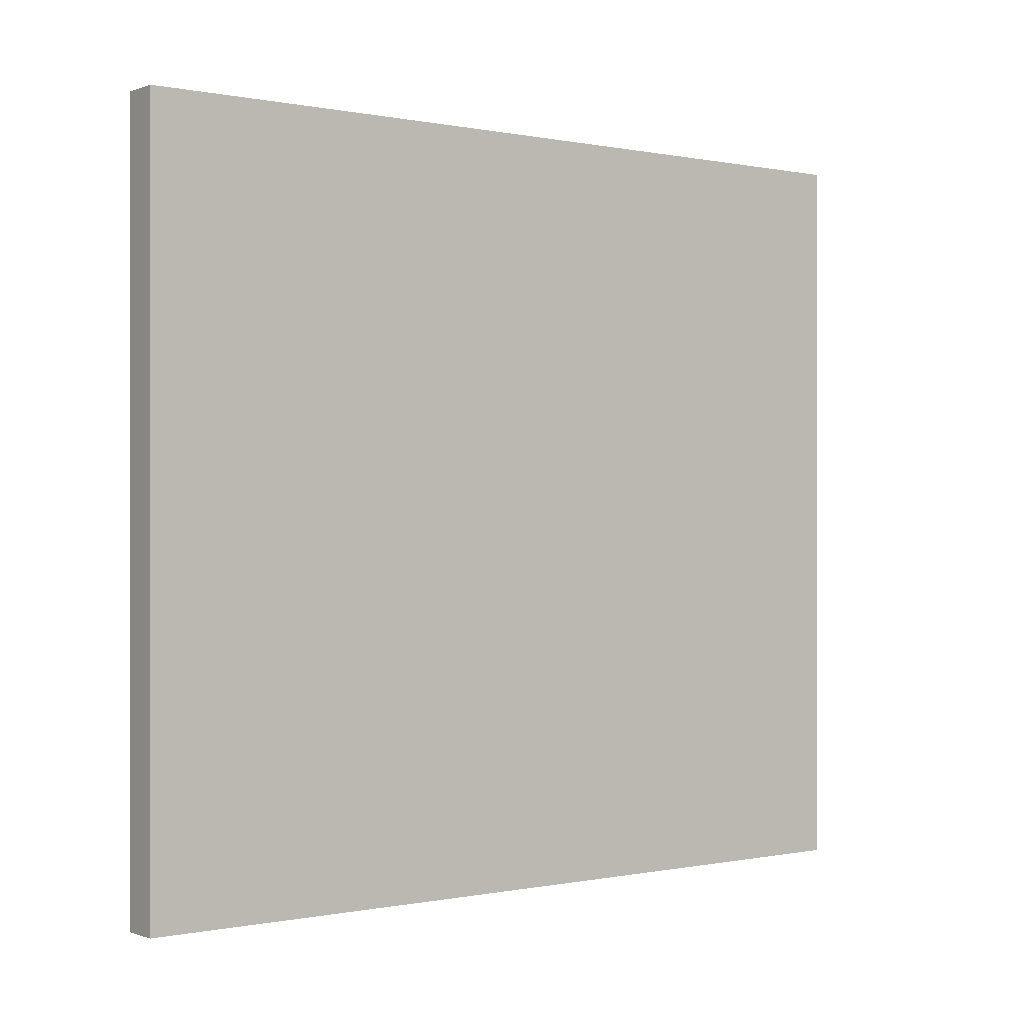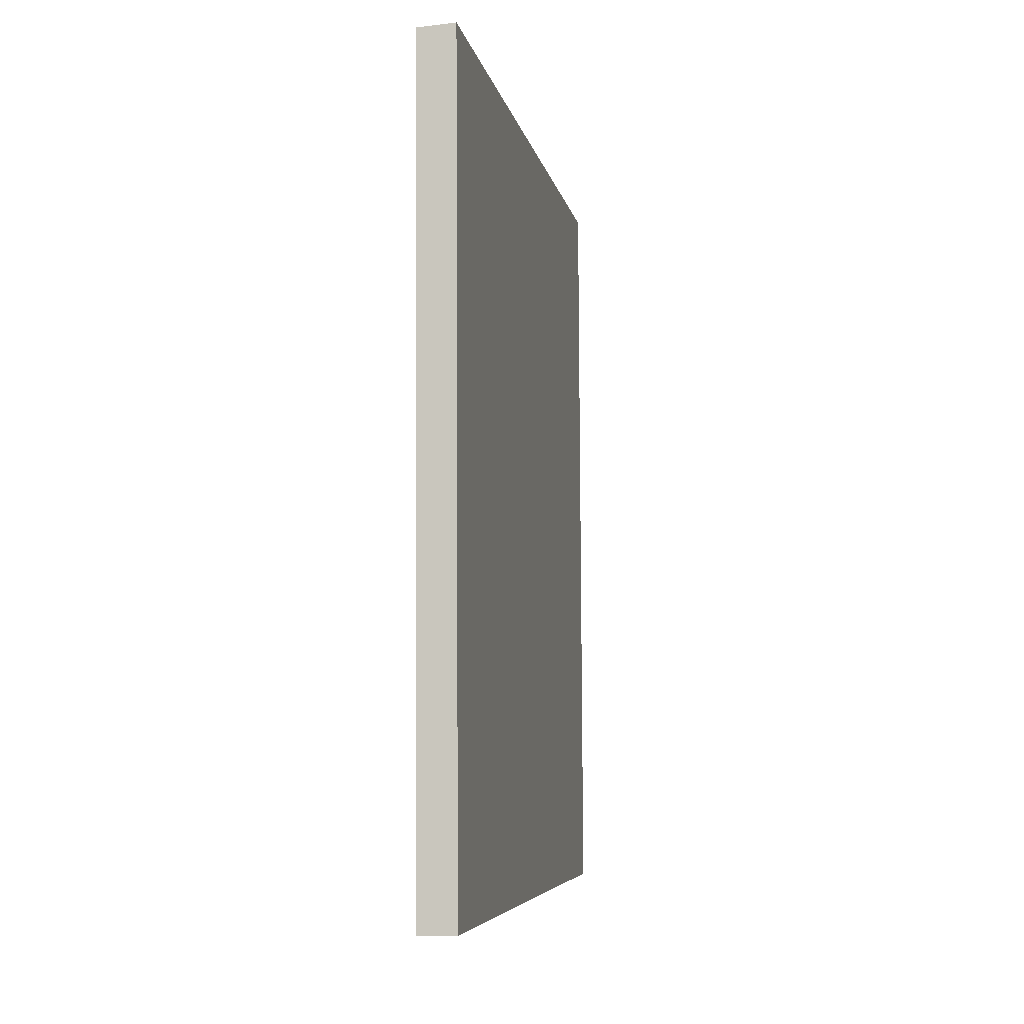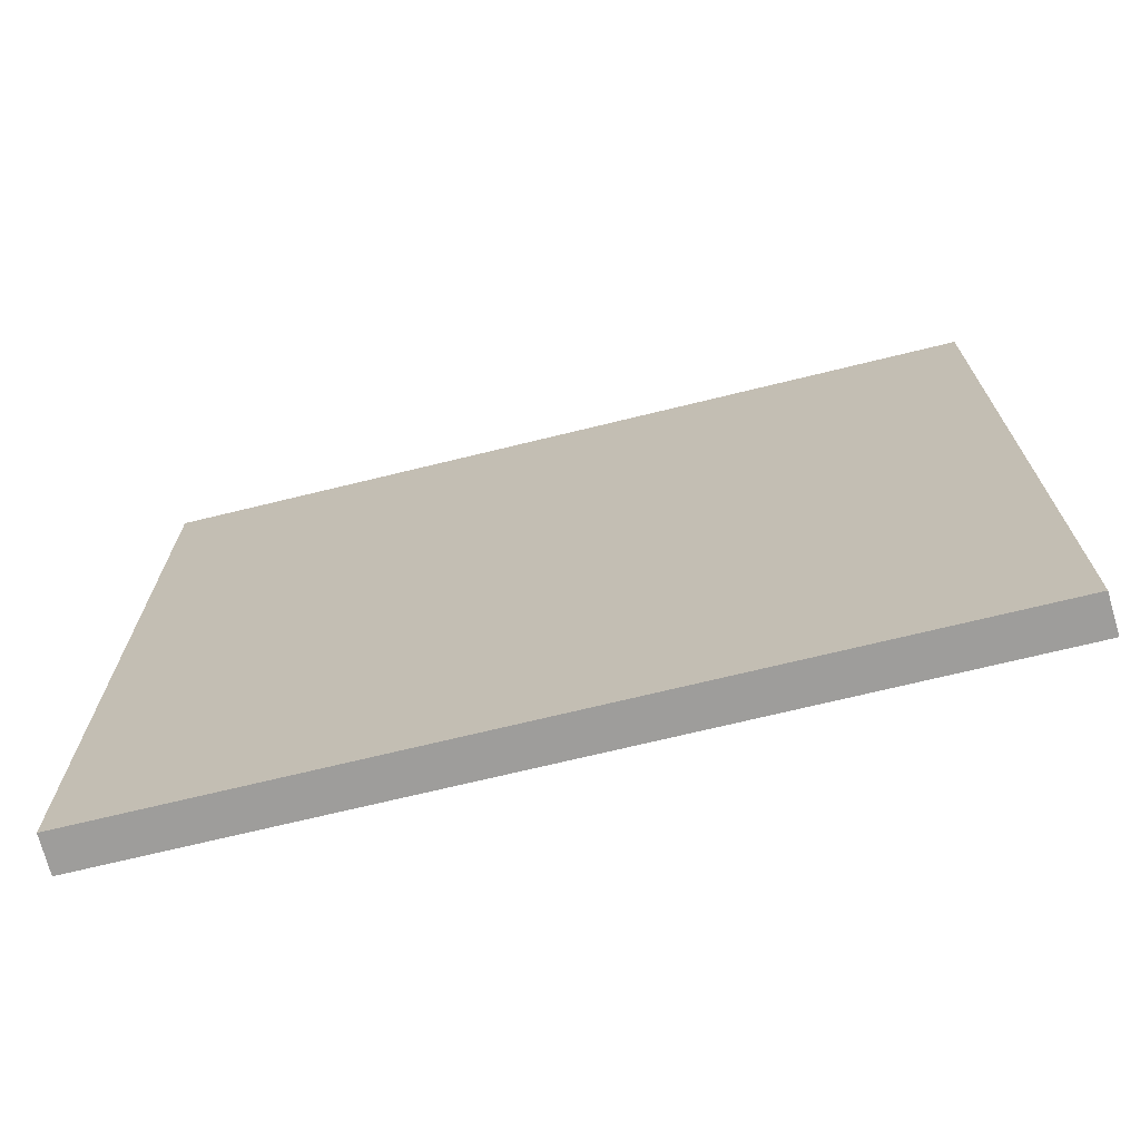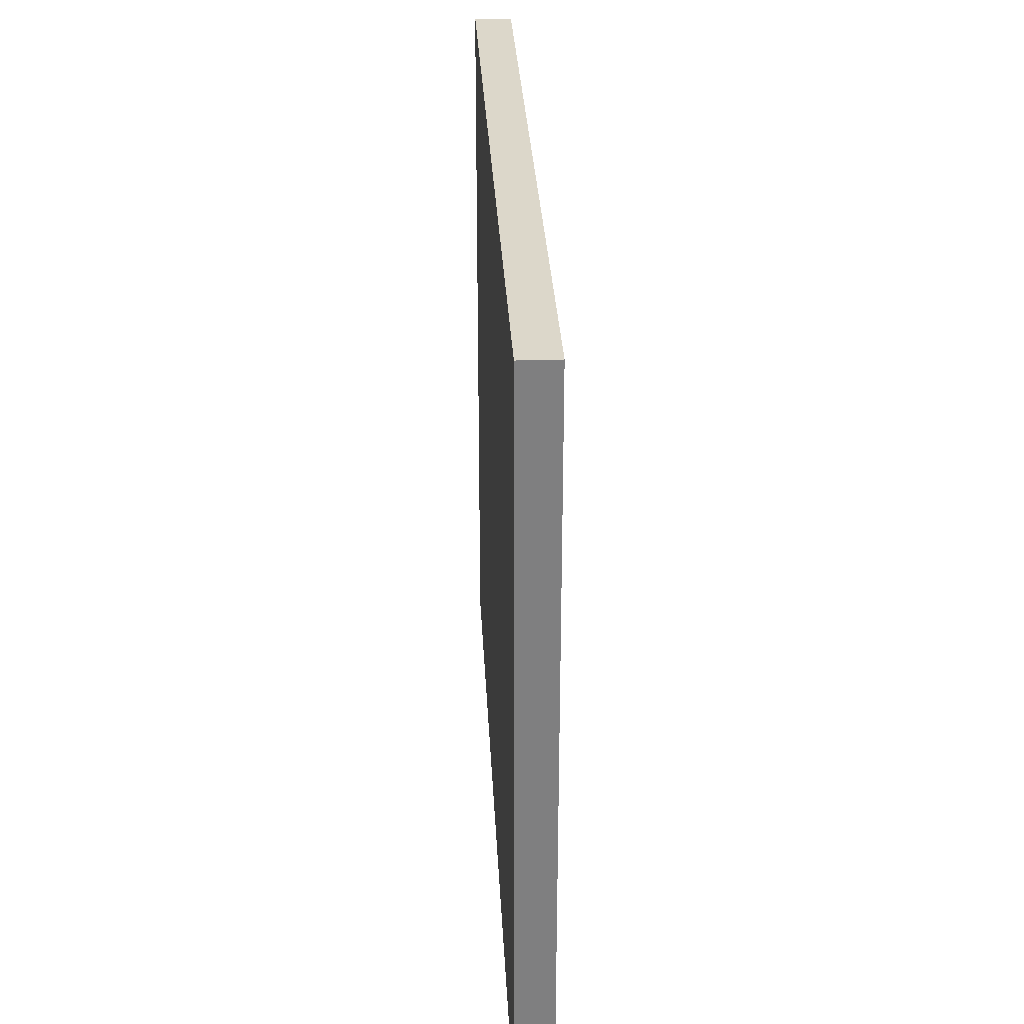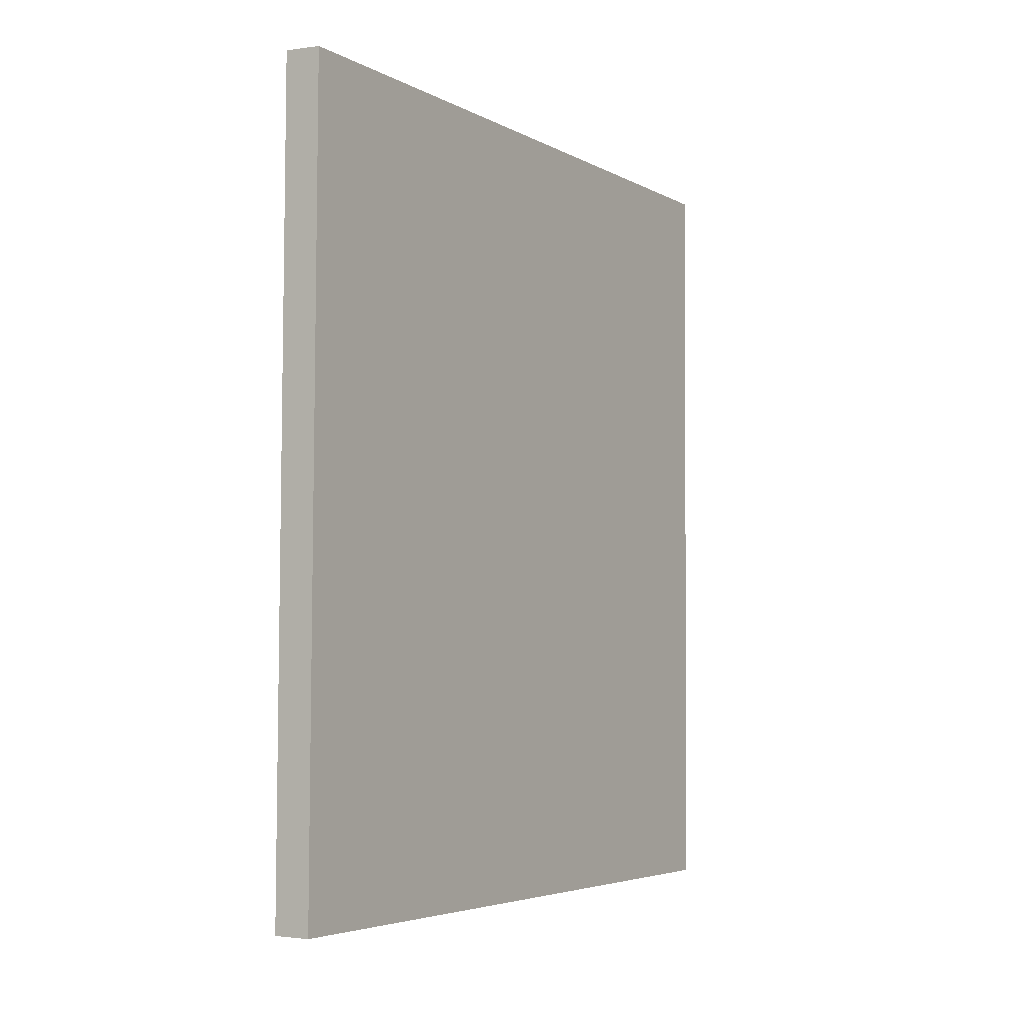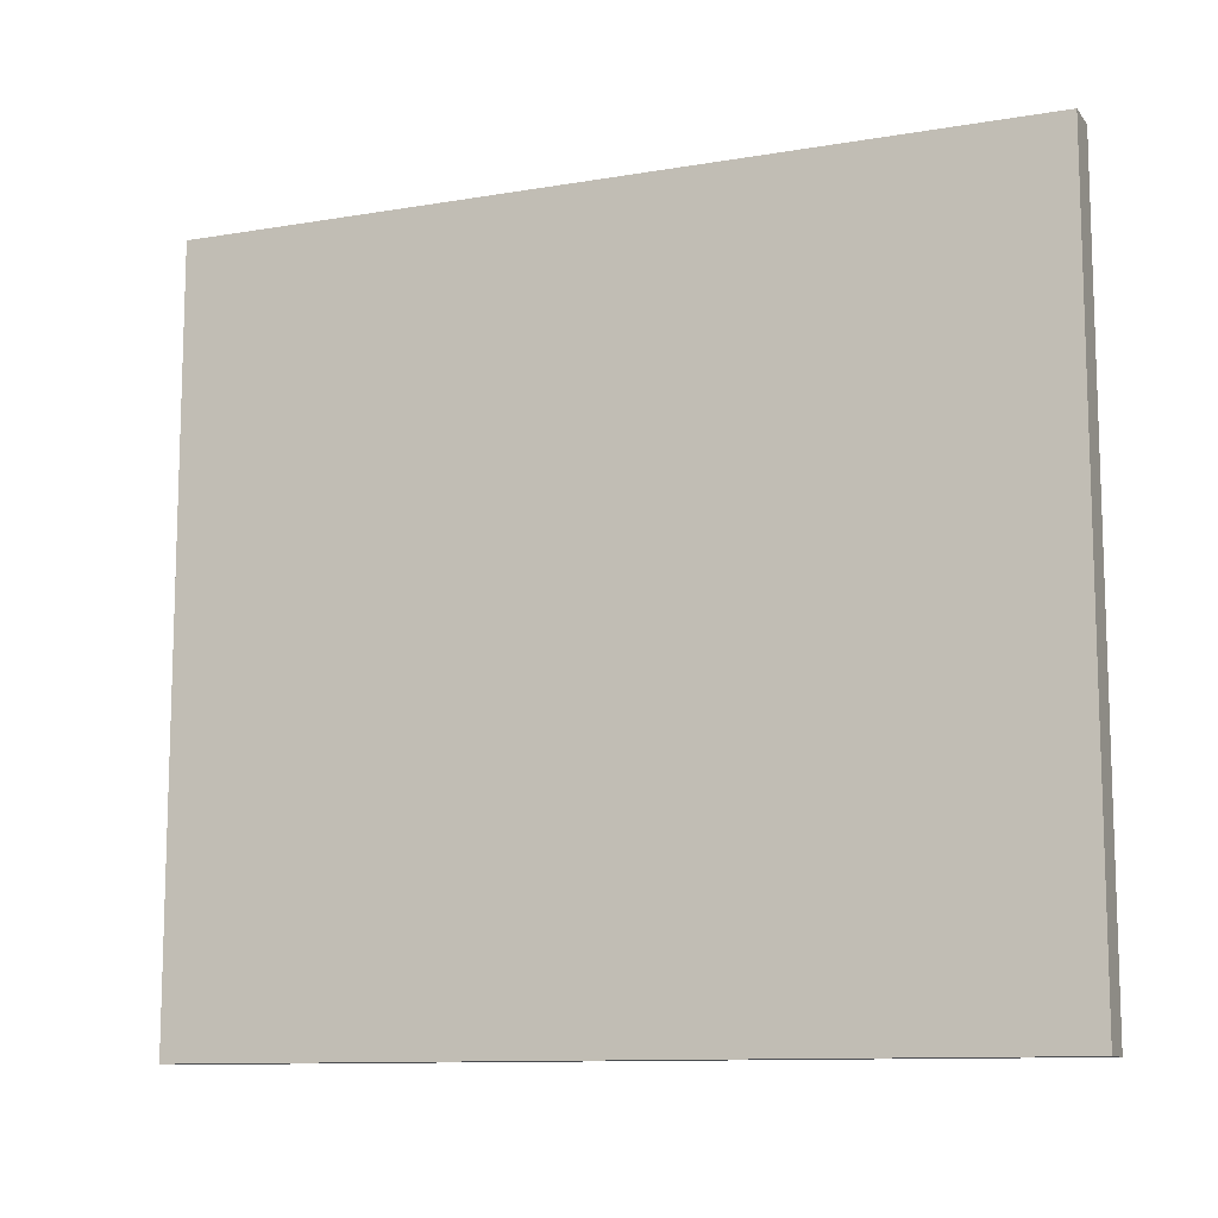
<metadata>
{"format":"obj","ext":"obj","renderer":"f3d","projection":"perspective","resolution":1024,"background":"white","views":[{"elev":-0.1,"azim":-127.7,"up":"+Y"},{"elev":-6.1,"azim":10.5,"up":"+Z"},{"elev":-70.5,"azim":-76.5,"up":"+Y"},{"elev":30.4,"azim":176.9,"up":"+Y"},{"elev":-4.6,"azim":-147.9,"up":"+Z"},{"elev":-11.1,"azim":112.3,"up":"+Y"}]}
</metadata>
<code>
v  0 21.84 1.337e-15
v  1.226 21.84 -24.09
v  0.118 21.84 -24.1
v  1.118 21.84 0.067
v  1.226 1.475e-15 -24.09
v  0.118 1.476e-15 -24.1
v  0 0 0
v  1.118 -4.103e-18 0.067
g defaultobject
f 1 2 3
f 2 1 4
f 5 3 2
f 3 5 6
f 6 1 3
f 1 6 7
f 7 4 1
f 4 7 8
f 8 2 4
f 2 8 5
f 5 7 6
f 7 5 8

</code>
